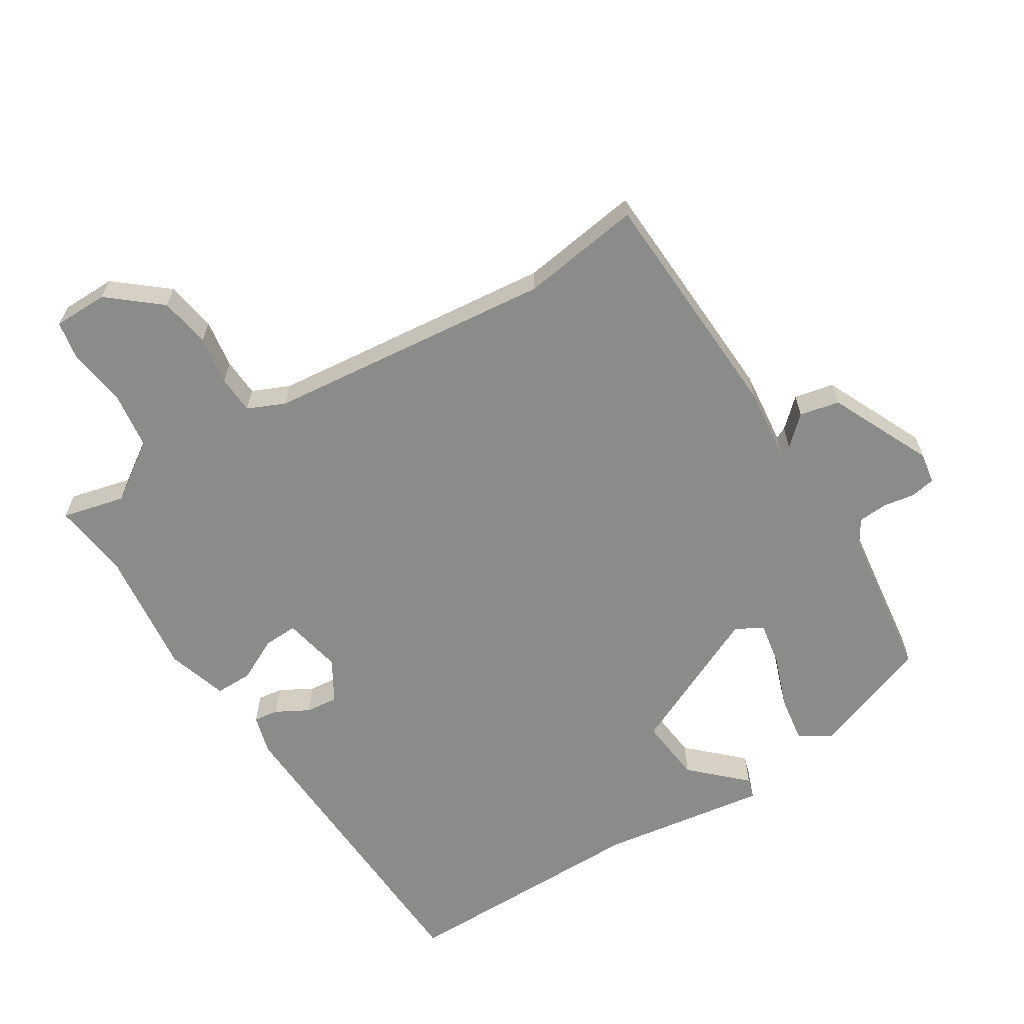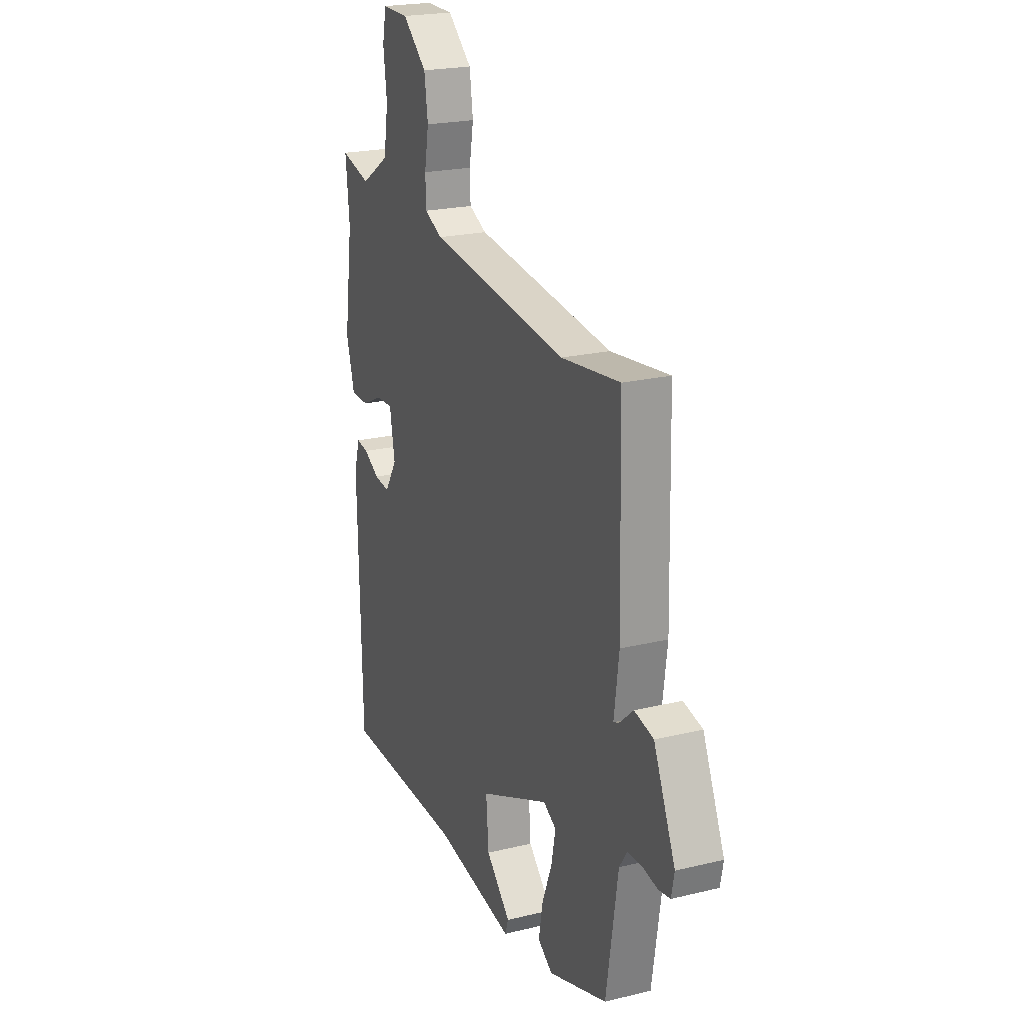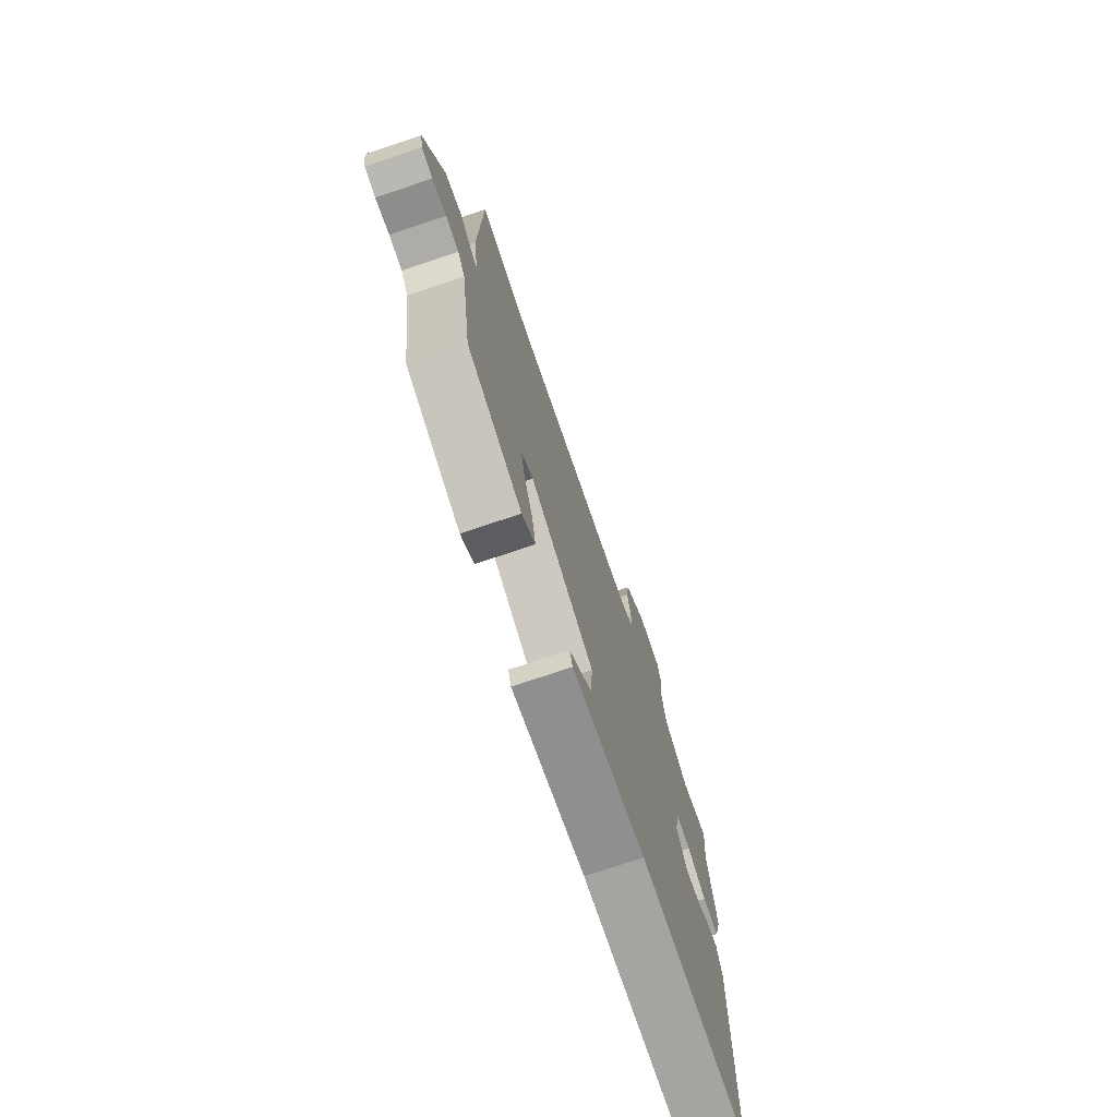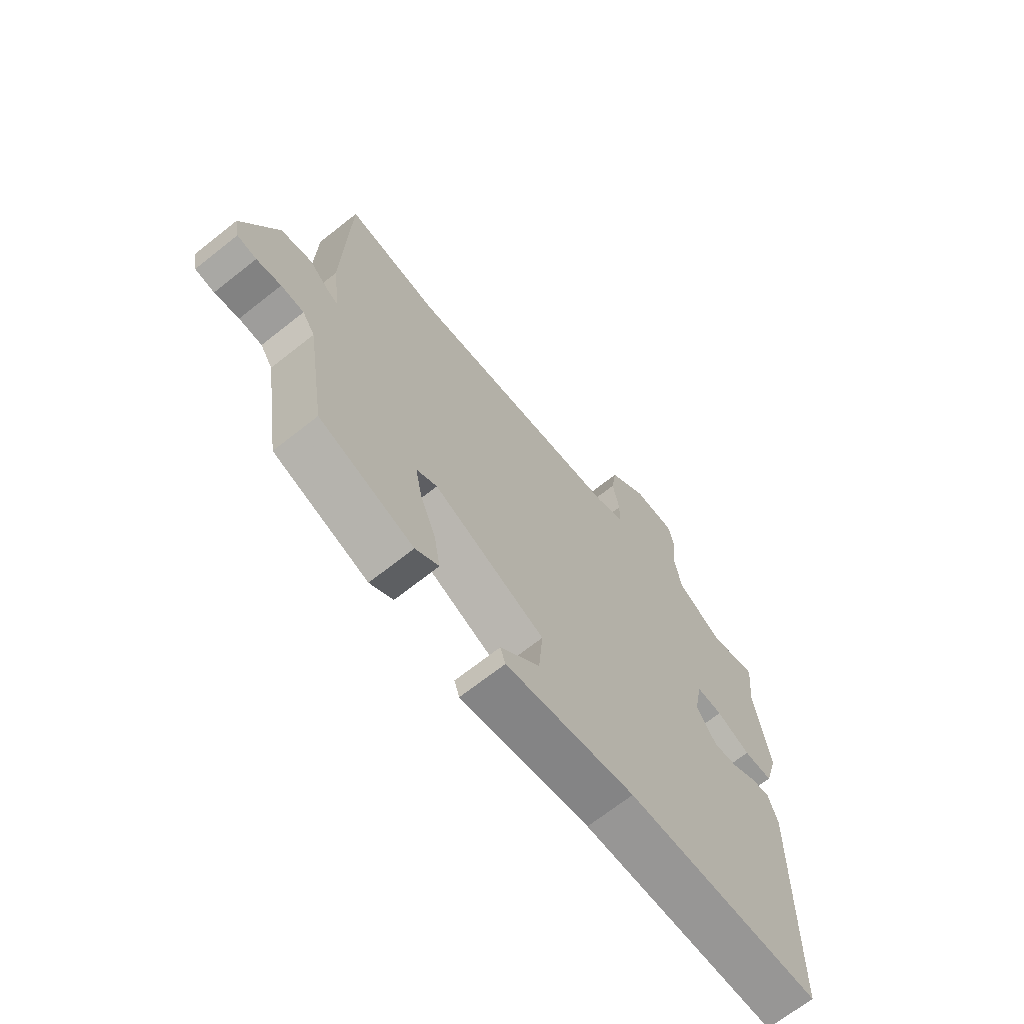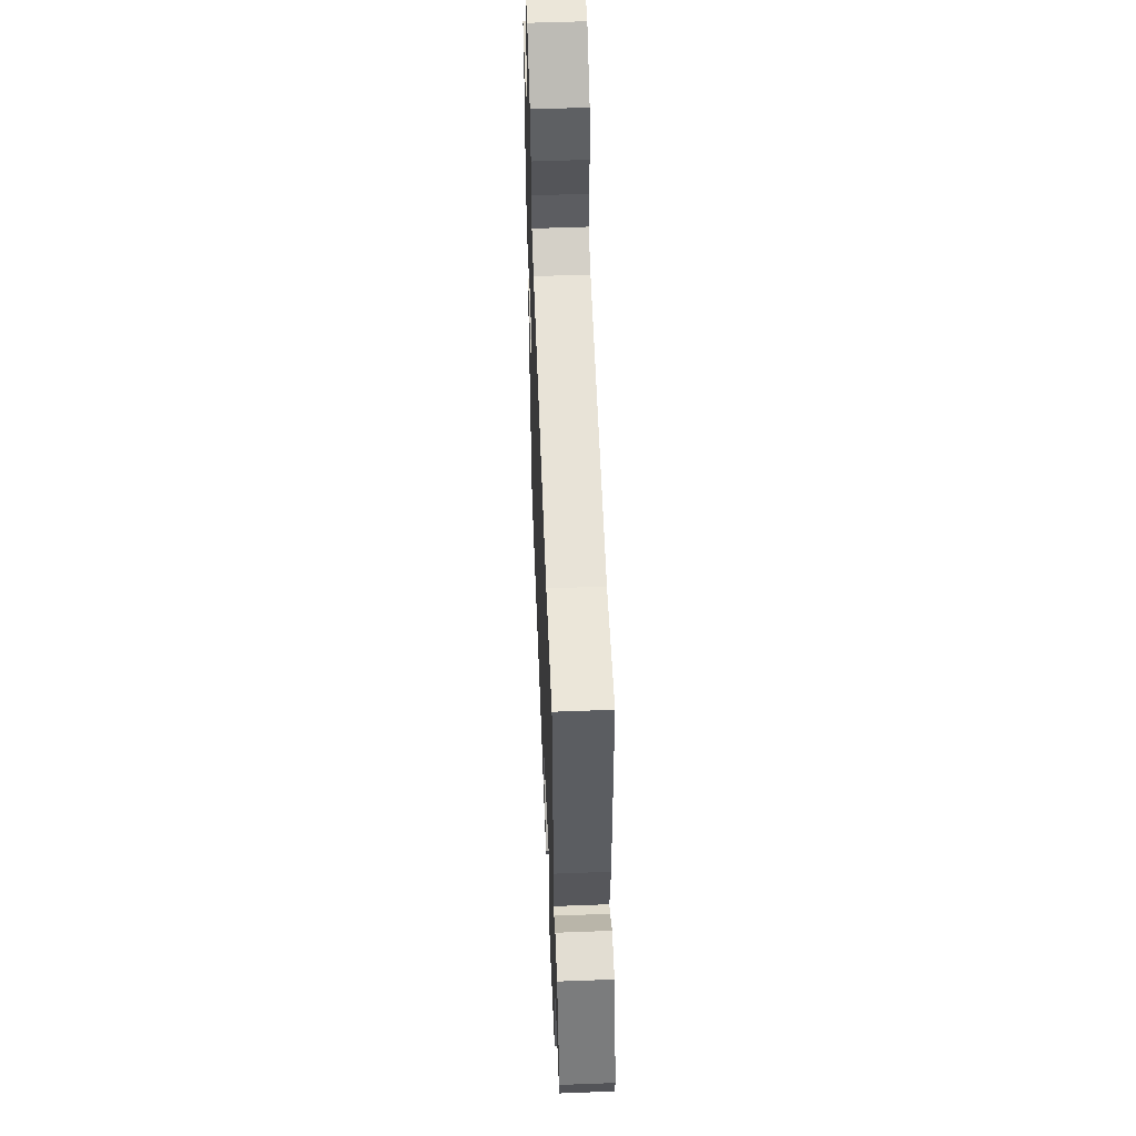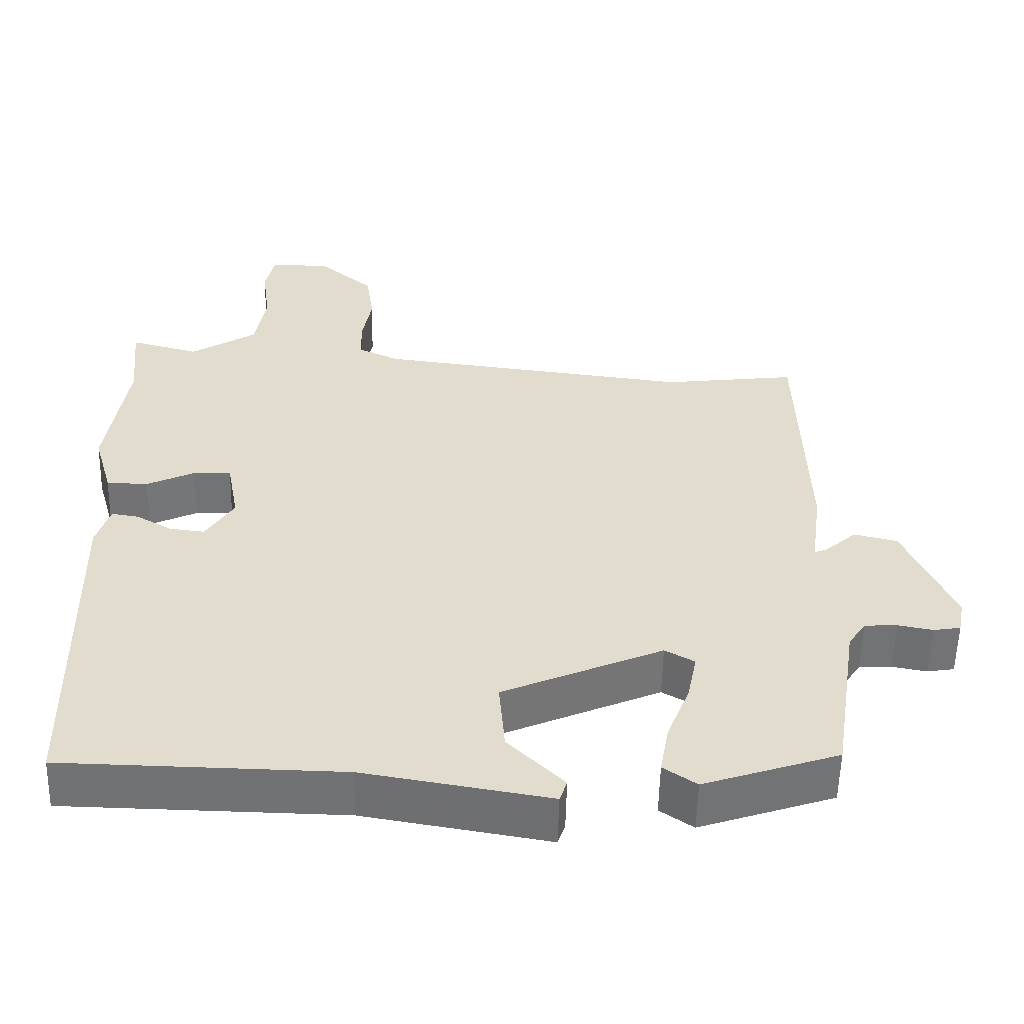
<metadata>
{"format":"obj","ext":"obj","renderer":"f3d","projection":"perspective","resolution":1024,"background":"white","views":[{"elev":-63.7,"azim":33.3,"up":"+Y"},{"elev":21.8,"azim":66.9,"up":"+Z"},{"elev":-74.4,"azim":108.6,"up":"+Z"},{"elev":-68.8,"azim":128.4,"up":"+Z"},{"elev":55.1,"azim":87.7,"up":"+Z"},{"elev":-55.7,"azim":-1.3,"up":"+Z"}]}
</metadata>
<code>
v 0.33 0.07 0.479
v 0.511 0.07 0.501
v 0.52 0.07 0.143
v 0.505 0.07 0.03
v 0.522 0.07 0.037
v 0.565 0.07 0.075
v 0.624 0.07 0.061
v 0.691 0.07 -0.093
v 0.682 0.07 -0.139
v 0.645 0.07 -0.145
v 0.598 0.07 -0.136
v 0.554 0.07 -0.138
v 0.53 0.07 -0.174
v 0.494 0.07 -0.406
v 0.312 0.07 -0.467
v 0.267 0.07 -0.436
v 0.279 0.07 -0.368
v 0.31 0.07 -0.288
v 0.323 0.07 -0.223
v 0.283 0.07 -0.2
v 0.067 0.07 -0.294
v 0.075 0.07 -0.392
v 0.151 0.07 -0.468
v 0.141 0.07 -0.498
v -0.109 0.07 -0.455
v -0.486 0.07 -0.447
v -0.497 0.07 0.033
v -0.479 0.07 0.092
v -0.442 0.07 0.086
v -0.394 0.07 0.058
v -0.346 0.07 0.052
v -0.308 0.07 0.113
v -0.324 0.07 0.201
v -0.375 0.07 0.2
v -0.44 0.07 0.169
v -0.496 0.07 0.17
v -0.522 0.07 0.261
v -0.495 0.07 0.451
v -0.507 0.07 0.568
v -0.414 0.07 0.543
v -0.325 0.07 0.6
v -0.311 0.07 0.687
v -0.322 0.07 0.773
v -0.31 0.07 0.831
v -0.228 0.07 0.83
v -0.153 0.07 0.765
v -0.142 0.07 0.689
v -0.155 0.07 0.616
v -0.153 0.07 0.559
v -0.098 0.07 0.533
v 0.33 0 0.479
v 0.511 0 0.501
v 0.52 0 0.143
v 0.505 0 0.03
v 0.522 0 0.037
v 0.565 0 0.075
v 0.624 0 0.061
v 0.691 0 -0.093
v 0.682 0 -0.139
v 0.645 0 -0.145
v 0.598 0 -0.136
v 0.554 0 -0.138
v 0.53 0 -0.174
v 0.494 0 -0.406
v 0.312 0 -0.467
v 0.267 0 -0.436
v 0.279 0 -0.368
v 0.31 0 -0.288
v 0.323 0 -0.223
v 0.283 0 -0.2
v 0.067 0 -0.294
v 0.075 0 -0.392
v 0.151 0 -0.468
v 0.141 0 -0.498
v -0.109 0 -0.455
v -0.486 0 -0.447
v -0.497 0 0.033
v -0.479 0 0.092
v -0.442 0 0.086
v -0.394 0 0.058
v -0.346 0 0.052
v -0.308 0 0.113
v -0.324 0 0.201
v -0.375 0 0.2
v -0.44 0 0.169
v -0.496 0 0.17
v -0.522 0 0.261
v -0.495 0 0.451
v -0.507 0 0.568
v -0.414 0 0.543
v -0.325 0 0.6
v -0.311 0 0.687
v -0.322 0 0.773
v -0.31 0 0.831
v -0.228 0 0.83
v -0.153 0 0.765
v -0.142 0 0.689
v -0.155 0 0.616
v -0.153 0 0.559
v -0.098 0 0.533
f 45 46 47 48
f 45 48 49
f 42 43 44 45
f 41 42 45 49
f 40 41 49 50
f 38 39 40
f 34 35 36 37
f 33 34 37 38
f 27 28 29 30
f 25 26 27 30
f 25 30 31
f 22 23 24 25
f 21 22 25 31
f 20 21 31 32
f 15 16 17 18
f 13 14 15 18
f 12 13 18 19
f 8 9 10 11
f 8 11 12
f 5 6 7 8
f 4 5 8 12
f 1 2 3 4
f 33 38 40 50
f 20 32 33 50
f 12 19 20 50
f 1 4 12 50
f 98 97 96 95
f 99 98 95
f 95 94 93 92
f 99 95 92 91
f 100 99 91 90
f 90 89 88
f 87 86 85 84
f 88 87 84 83
f 80 79 78 77
f 80 77 76 75
f 81 80 75
f 75 74 73 72
f 81 75 72 71
f 82 81 71 70
f 68 67 66 65
f 68 65 64 63
f 69 68 63 62
f 61 60 59 58
f 62 61 58
f 58 57 56 55
f 62 58 55 54
f 54 53 52 51
f 100 90 88 83
f 100 83 82 70
f 100 70 69 62
f 100 62 54 51
f 1 51 52 2
f 2 52 53 3
f 3 53 54 4
f 4 54 55 5
f 5 55 56 6
f 6 56 57 7
f 7 57 58 8
f 8 58 59 9
f 9 59 60 10
f 10 60 61 11
f 11 61 62 12
f 12 62 63 13
f 13 63 64 14
f 14 64 65 15
f 15 65 66 16
f 16 66 67 17
f 17 67 68 18
f 18 68 69 19
f 19 69 70 20
f 20 70 71 21
f 21 71 72 22
f 22 72 73 23
f 23 73 74 24
f 24 74 75 25
f 25 75 76 26
f 26 76 77 27
f 27 77 78 28
f 28 78 79 29
f 29 79 80 30
f 30 80 81 31
f 31 81 82 32
f 32 82 83 33
f 33 83 84 34
f 34 84 85 35
f 35 85 86 36
f 36 86 87 37
f 37 87 88 38
f 38 88 89 39
f 39 89 90 40
f 40 90 91 41
f 41 91 92 42
f 42 92 93 43
f 43 93 94 44
f 44 94 95 45
f 45 95 96 46
f 46 96 97 47
f 47 97 98 48
f 48 98 99 49
f 49 99 100 50
f 50 100 51 1

</code>
